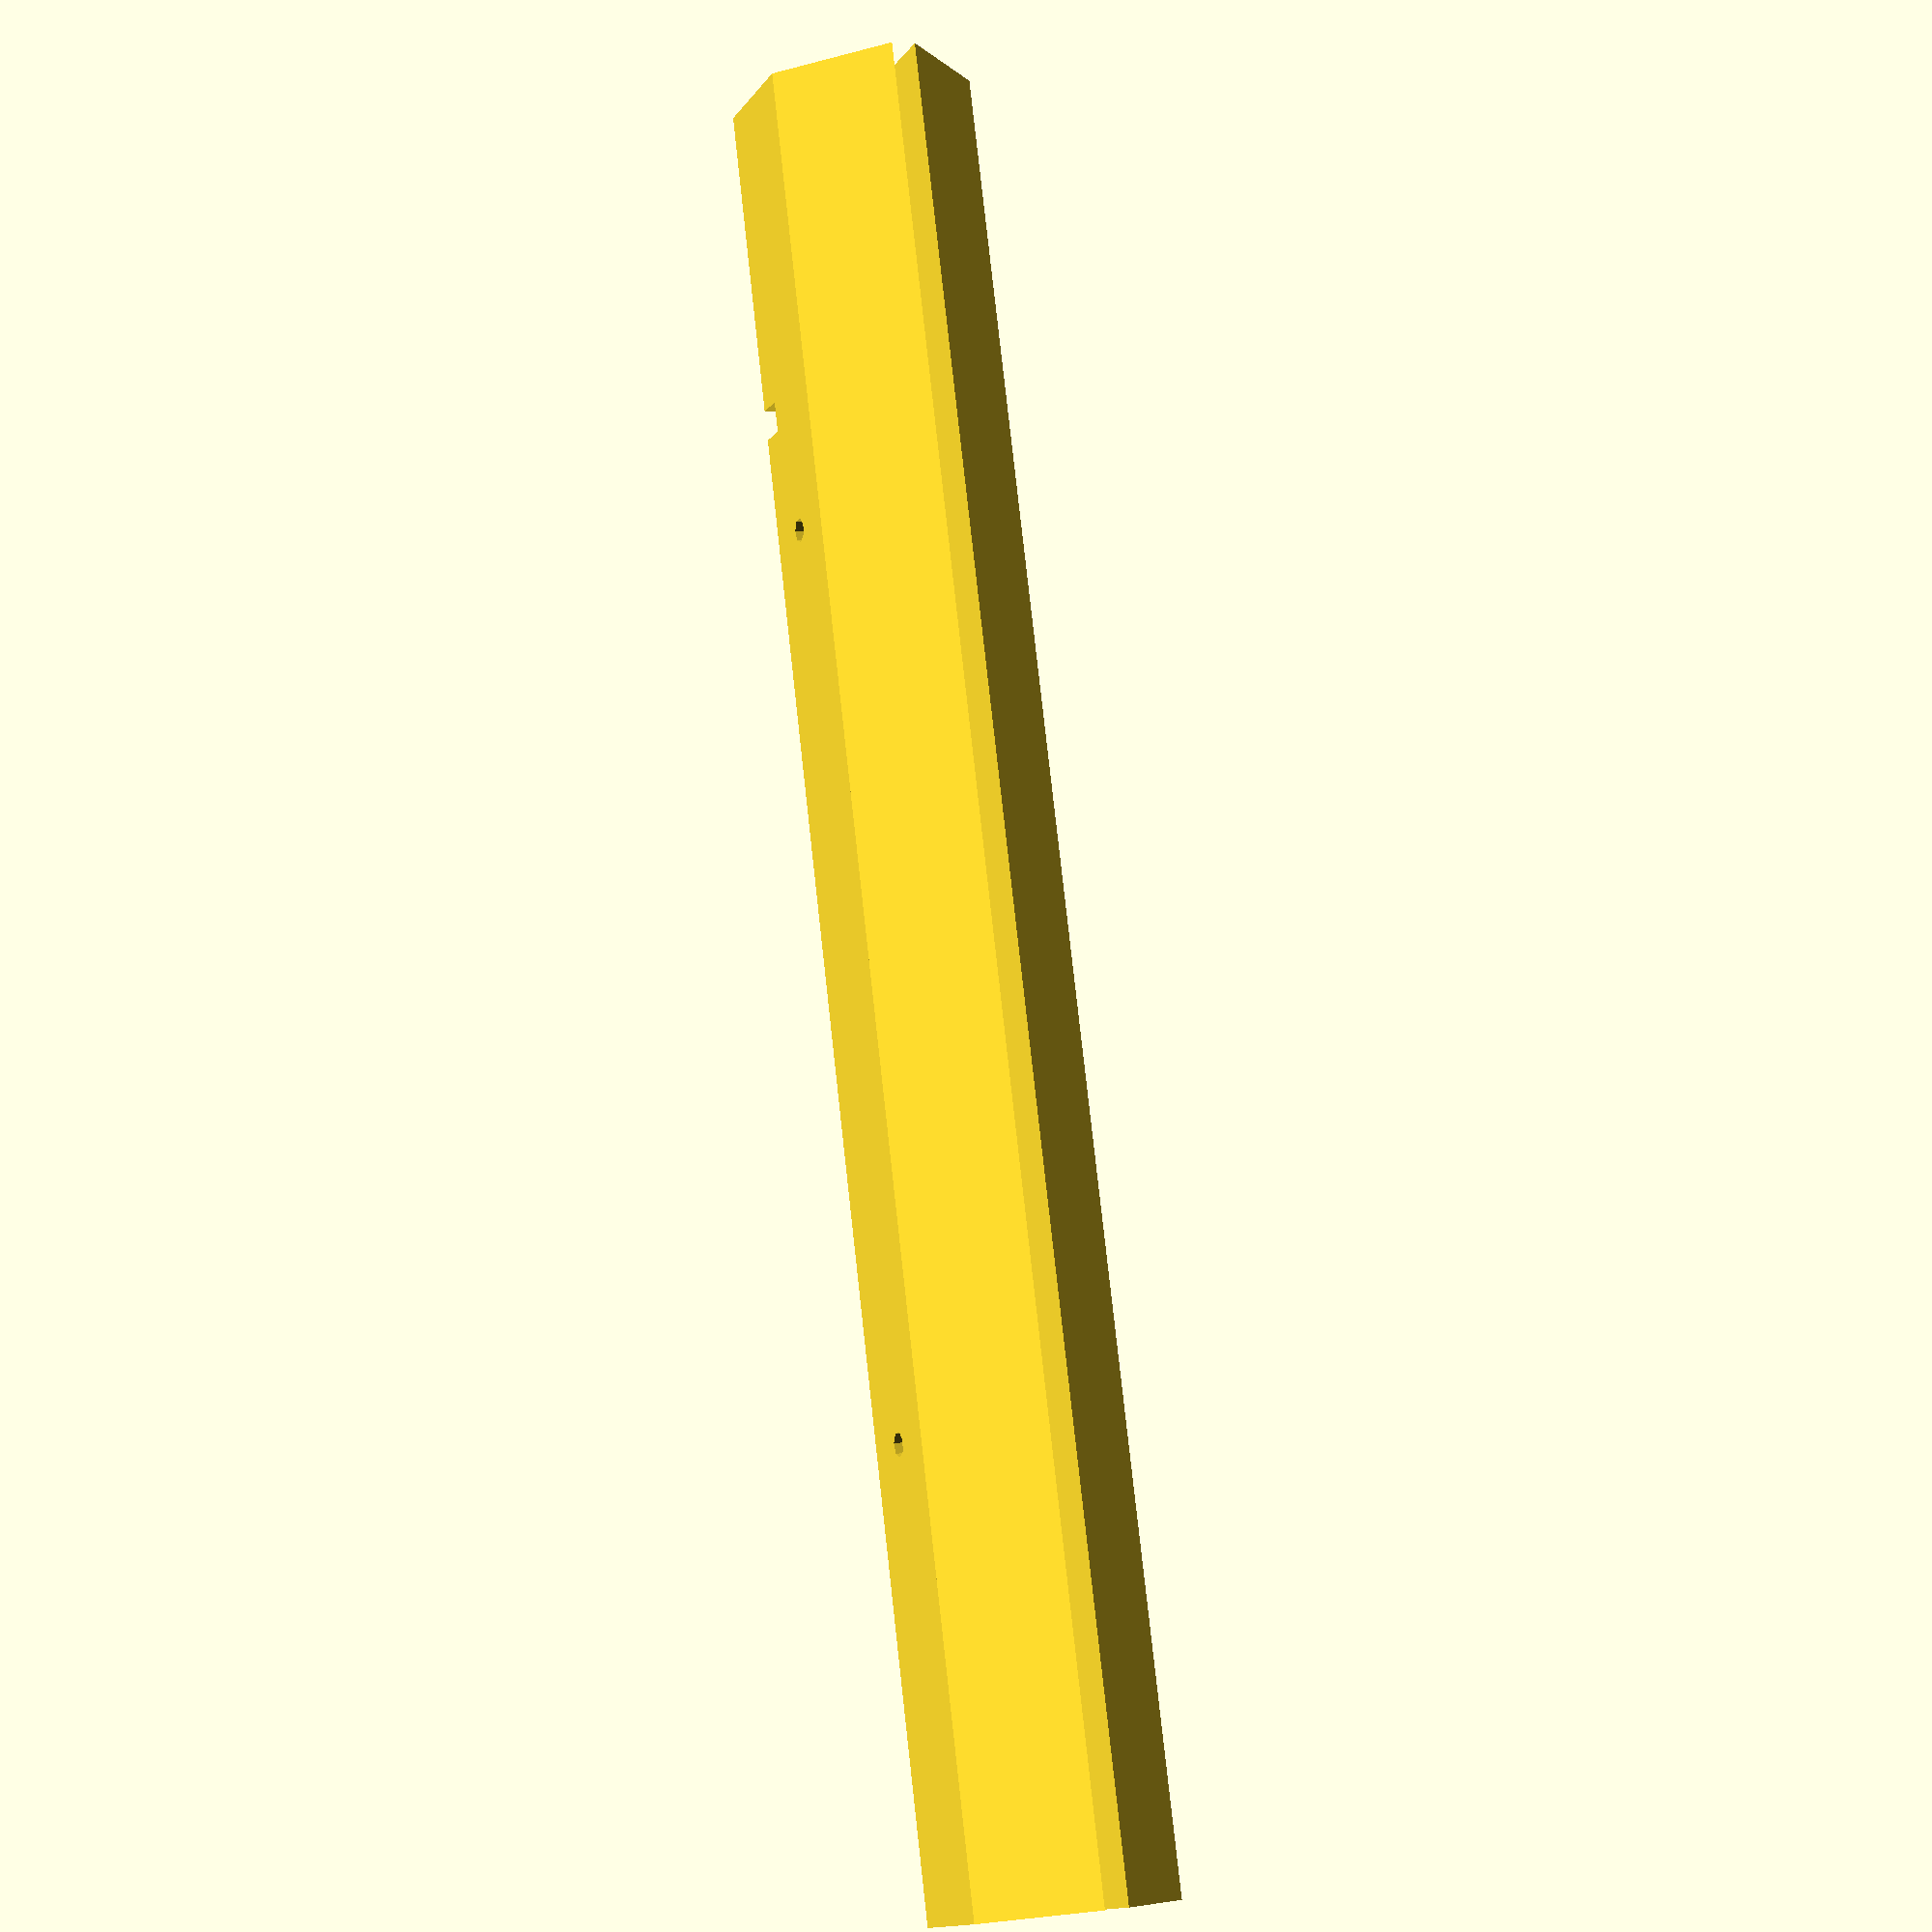
<openscad>
// main variables / parameters
sign_length = 300;
sign_depth = 4;

// other variables
strip_height = 5;
strip_width = 12;
sign_rail_socket_length = sign_length;
sign_rail_socket_width = sign_depth;
sign_rail_socket_height = 15;
wall_thickness = 2;
rail_length = sign_length;
rail_width = 35;
rail_wall_height = 20;
rail_height = sign_rail_socket_height + rail_wall_height;
side_wall_thickness = (rail_width-strip_width)/2;
esp_height = 7;
esp_length = 35;
esp_width = 26;
epsilon = 0.01;
screw_diameter = 4;
wago_height = 10;
wago_width = 12;
wago_length = 18;
wago_compartment_height = wago_height + 1;
wago_compartment_width = (wago_width + 2 ) * 2;
wago_compartment_length = wago_length + 4;
cable_duct_width = 4;
cable_duct_height = 6;
usb_port_width = 14;
usb_port_height = esp_height;
side_plate_screw_depth = 8;

module prism(l, w, h) {
    polyhedron(
        points=[[0,0,0], [l,0,0], [l,w,0], [0,w,0], [0,w,h], [l,w,h]],
        faces=[[0,1,2,3],[5,4,3,2],[0,4,5,1],[0,3,4],[5,2,1]]
    );
};

difference() {
    // body
    union() {
        translate([0, side_wall_thickness, 0])
            cube([sign_length, strip_width, rail_wall_height-strip_height]);
        translate([0, 0, 0])
            cube([sign_length, side_wall_thickness, rail_wall_height]);
        translate([0, strip_width+side_wall_thickness, 0])
            cube([sign_length, side_wall_thickness, rail_wall_height]);
    }

    // esp tray
    translate([-epsilon, rail_width/2-esp_width/2, (rail_wall_height-strip_height)/2-esp_height/2])
        cube([esp_length+epsilon, esp_width, esp_height]);

    // cable duct
    translate([-epsilon, rail_width/2-cable_duct_width/2, 5+epsilon])
        cube([cable_duct_width+epsilon, cable_duct_width, 10]);

    // wago compartment
    translate([esp_length + 4, rail_width/2-wago_compartment_length/2, -epsilon])
        cube([wago_compartment_width, wago_compartment_length, wago_compartment_height + epsilon]);
    // wago compartment cable duct
    translate([esp_length + (wago_compartment_width/2) + 2.5, -epsilon, -epsilon])
        cube([5, (rail_width-wago_compartment_length)/2 + 2 *epsilon, 5]);

    // power cable duct
    translate([esp_length - epsilon, rail_width/2-cable_duct_width/2, (rail_wall_height-strip_height)/2-esp_height/2])
        cube([4+2*epsilon, cable_duct_width, cable_duct_width]);

    // screw holes side plate
    translate([-epsilon, screw_diameter*1.25, rail_wall_height*3/4])
        rotate([-90, 0, -90])
            cylinder(side_plate_screw_depth+epsilon, d=screw_diameter);
    translate([-epsilon, rail_width-screw_diameter*1.25, rail_wall_height*3/4])
        rotate([-90, 0, -90])
            cylinder(side_plate_screw_depth+epsilon, d=screw_diameter);
    translate([rail_length+epsilon, screw_diameter*1.25, rail_wall_height*3/4])
        rotate([-90, 0, 90])
            cylinder(side_plate_screw_depth+epsilon, d=screw_diameter);
    translate([rail_length+epsilon, rail_width-screw_diameter*1.25, rail_wall_height*3/4])
        rotate([-90, 0, 90])
            cylinder(side_plate_screw_depth+epsilon, d=screw_diameter);

    // screw holes core
    translate([rail_length*1/4, -epsilon, rail_wall_height/2])
        rotate([-90, 0, 0])
            cylinder(rail_width+epsilon*2, d=screw_diameter);
    translate([rail_length*3/4, -epsilon, rail_wall_height/2])
        rotate([-90, 0, 0])
            cylinder(rail_width+epsilon*2, d=screw_diameter);
}

// esp position guidance
translate([0, (rail_width-esp_width)/2+3,  (rail_wall_height-strip_height)/2-esp_height/2+esp_height-(esp_height-4.7)])
    rotate([0, -90, 180])
        prism(esp_height-4.7, 3, 5);

// esp position guidance
translate([5, rail_width-(rail_width-esp_width)/2,  (rail_wall_height-strip_height)/2-esp_height/2+esp_height-(esp_height-3.25)])
    rotate([0, -90, 90])
        prism(esp_height-3.25, 5, 3);

translate([esp_length-2, (rail_width-esp_width)/2,  (rail_wall_height-strip_height)/2-esp_height/2+esp_height-(esp_height-1.3)])
    cube([2, 2, esp_height-1.3]);

translate([esp_length-2, rail_width-((rail_width-esp_width)/2+2),  (rail_wall_height-strip_height)/2-esp_height/2+esp_height-(esp_height-1.3)])
    cube([2, 2, esp_height-1.3]);

// prism led rail
translate([0, 0, rail_wall_height])
    prism(sign_length, rail_width/2-sign_rail_socket_width/2, sign_rail_socket_height);
translate([0, rail_width/2+sign_depth/2, rail_height])
    rotate([270, 0, 0])
        prism(sign_length, sign_rail_socket_height, rail_width/2-sign_rail_socket_width/2);

// prism support
translate([0, side_wall_thickness+strip_width/2-sign_depth/2, rail_wall_height])
    rotate([180, 0, 0])
        prism(sign_length, strip_width/2-sign_depth/2, strip_height);
translate([0, side_wall_thickness+strip_width, rail_wall_height-strip_height])
    rotate([90, 0, 0])
        prism(sign_length, strip_height, strip_width/2-sign_depth/2);

// side plate
*translate([-2, 0, 0]) {
    difference() {
        union() {
            cube([2, rail_width, rail_wall_height]);
            translate([0, rail_width/2-sign_depth/2, rail_wall_height])
                cube([2, sign_depth, sign_rail_socket_height]);
            translate([0, 0, rail_wall_height])
                prism(2, rail_width/2-sign_rail_socket_width/2, sign_rail_socket_height);
            translate([0, rail_width/2+sign_depth/2, rail_height])
                rotate([270, 0, 0])
                    prism(2, sign_rail_socket_height, rail_width/2-sign_rail_socket_width/2);
        }

        // usb port opening
        translate([-epsilon, rail_width/2-usb_port_width/2, (rail_wall_height-strip_height)/2-esp_height/2-0.5])
            cube([2+2*epsilon, usb_port_width, usb_port_height+0.5]);
        
        // screw holes
        translate([-epsilon, screw_diameter*1.25, rail_wall_height*3/4])
            rotate([-90, 0, -90])
                cylinder(side_plate_screw_depth+epsilon, d=screw_diameter);
        translate([-epsilon, rail_width-screw_diameter*1.25, rail_wall_height*3/4])
            rotate([-90, 0, -90])
                cylinder(side_plate_screw_depth+epsilon, d=screw_diameter);
        translate([rail_length+epsilon, screw_diameter*1.25, rail_wall_height*3/4])
            rotate([-90, 0, 90])
                cylinder(side_plate_screw_depth+epsilon, d=screw_diameter);
        translate([rail_length+epsilon, rail_width-screw_diameter*1.25, rail_wall_height*3/4])
            rotate([-90, 0, 90])
                cylinder(side_plate_screw_depth+epsilon, d=screw_diameter);
    }
}

</openscad>
<views>
elev=192.9 azim=263.2 roll=201.3 proj=p view=wireframe
</views>
